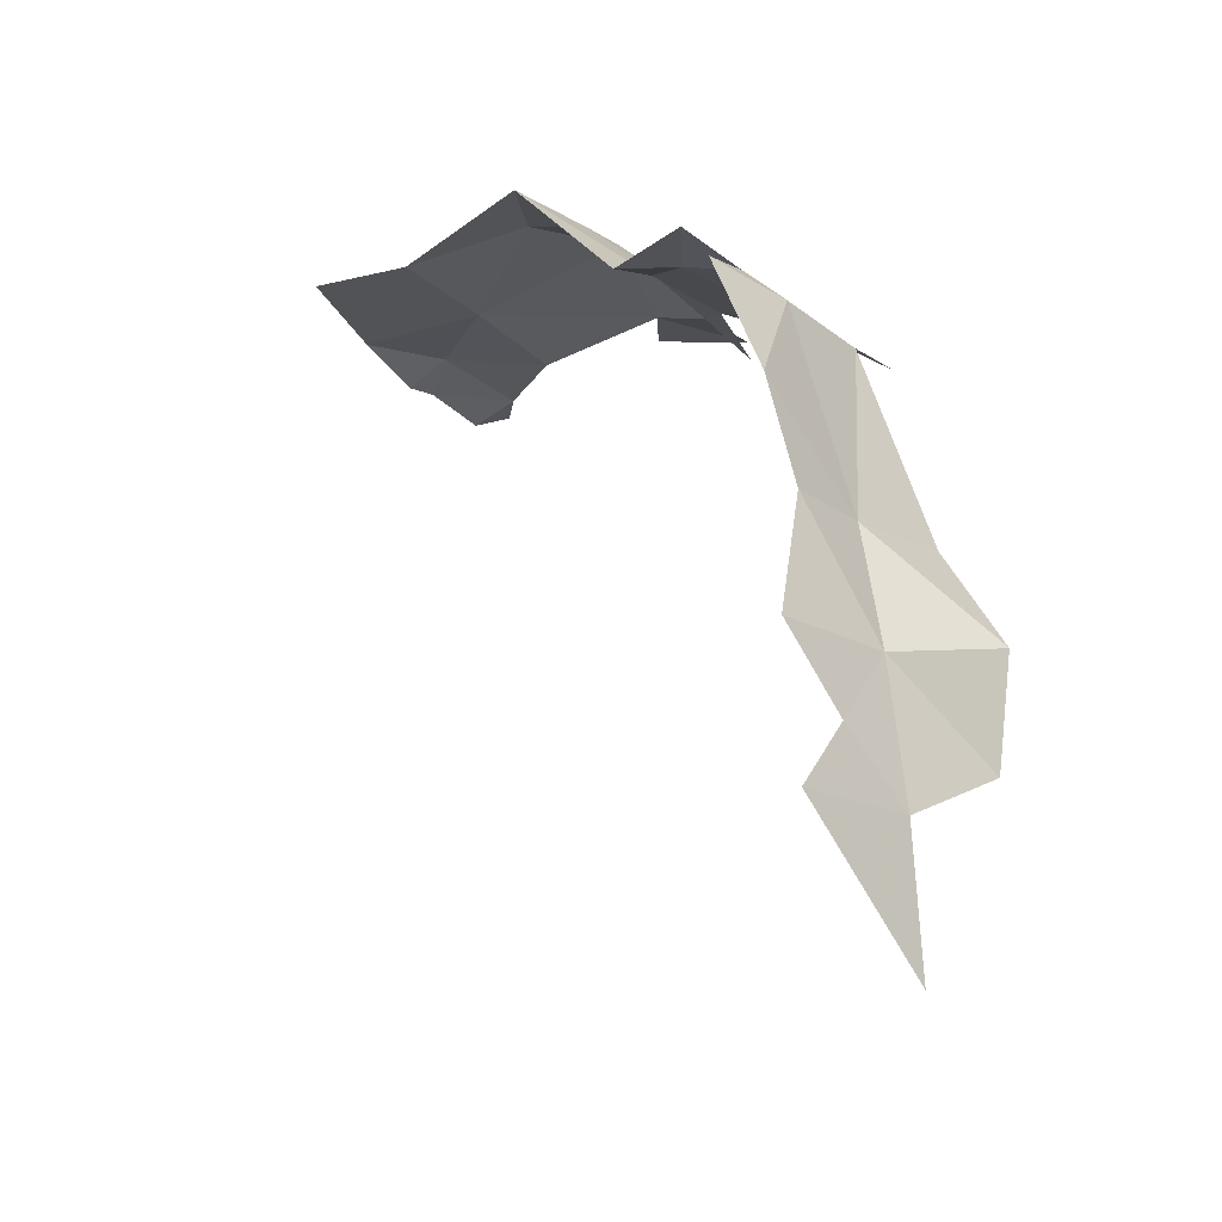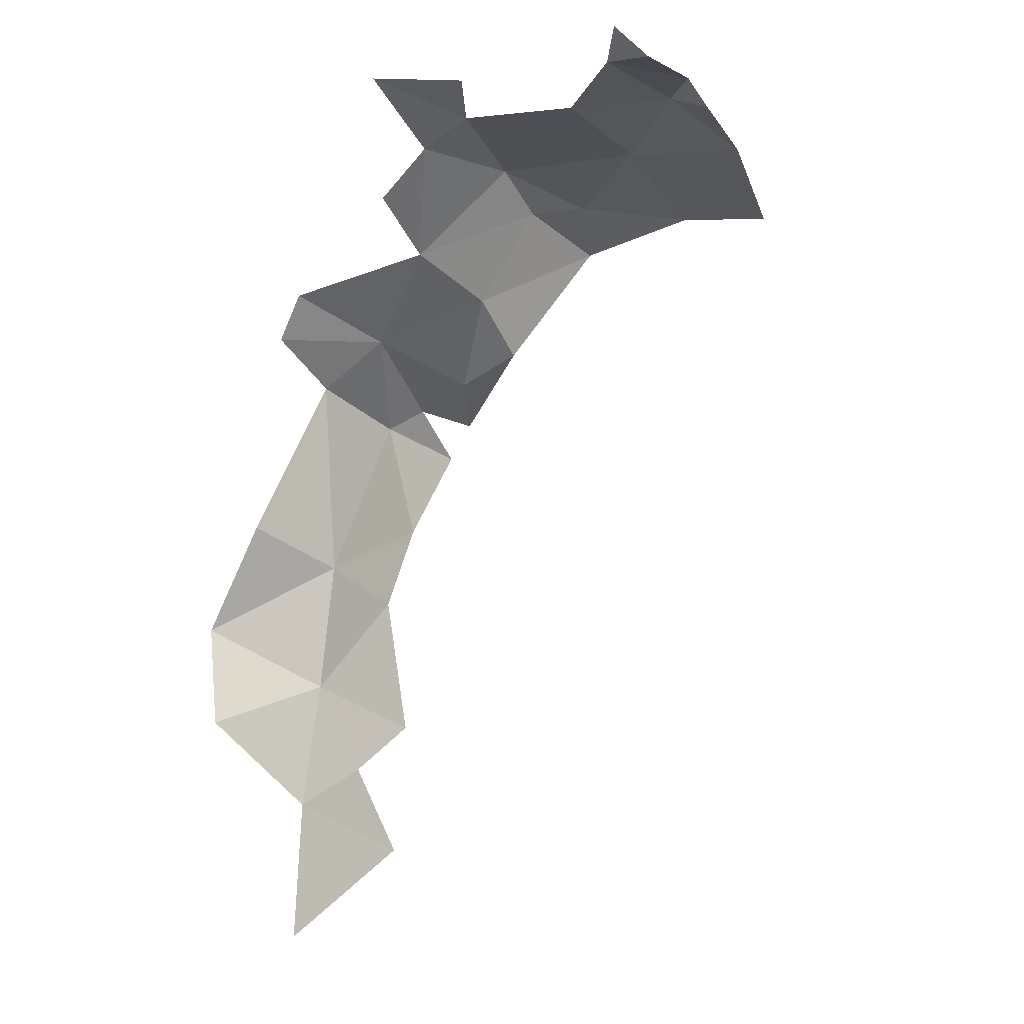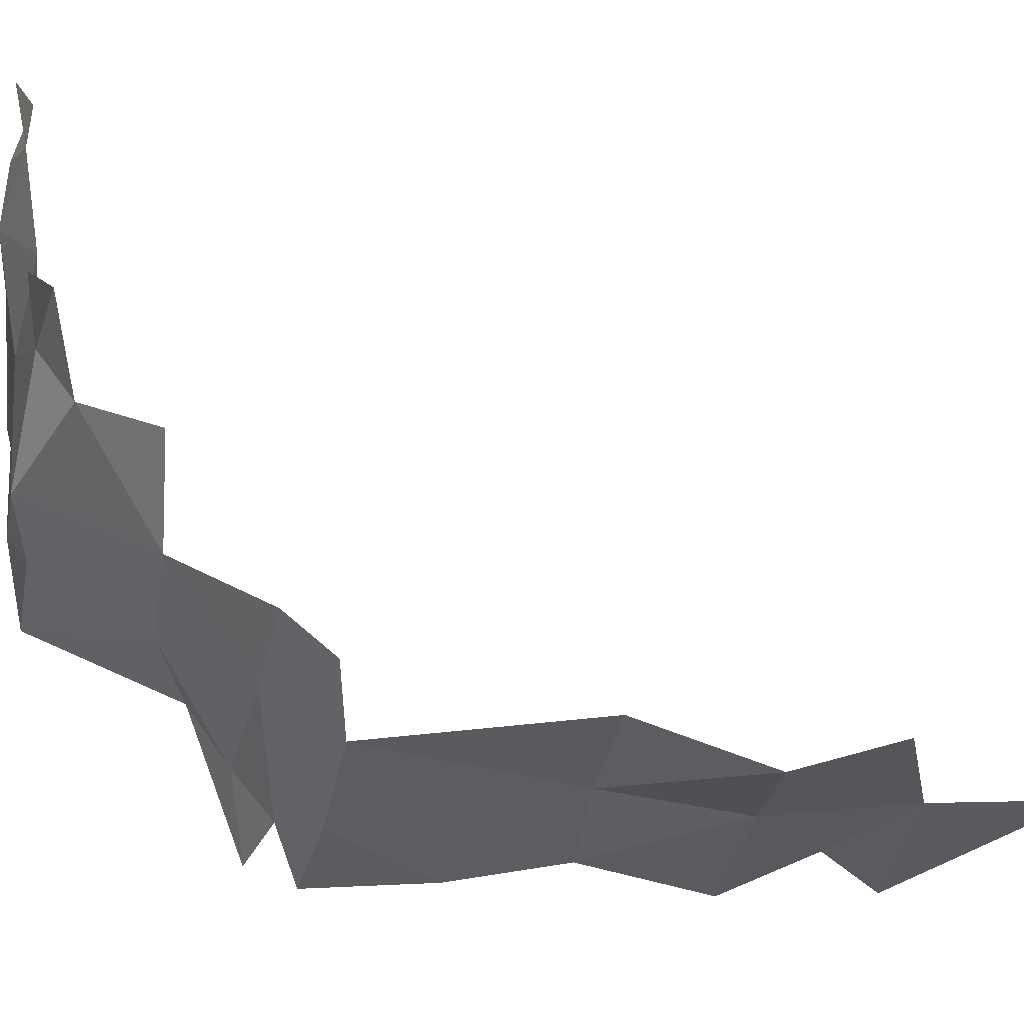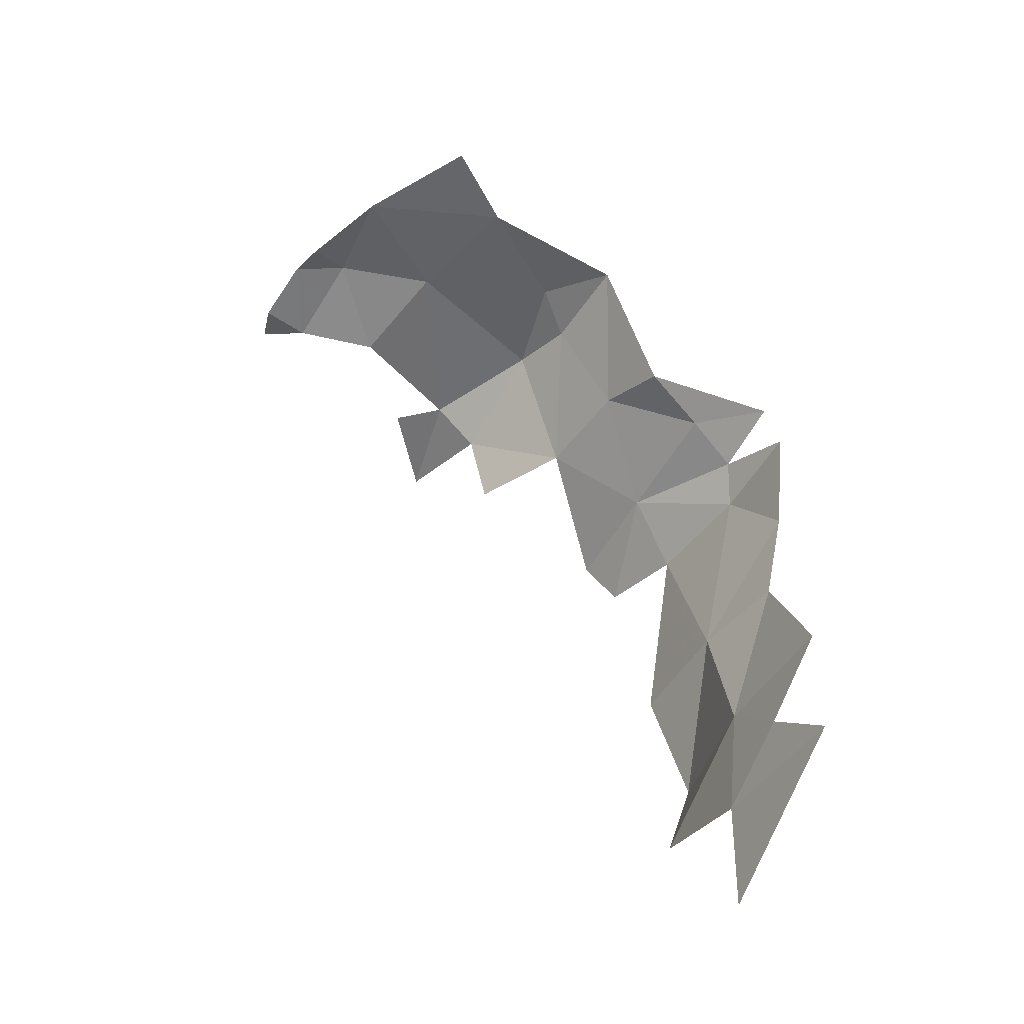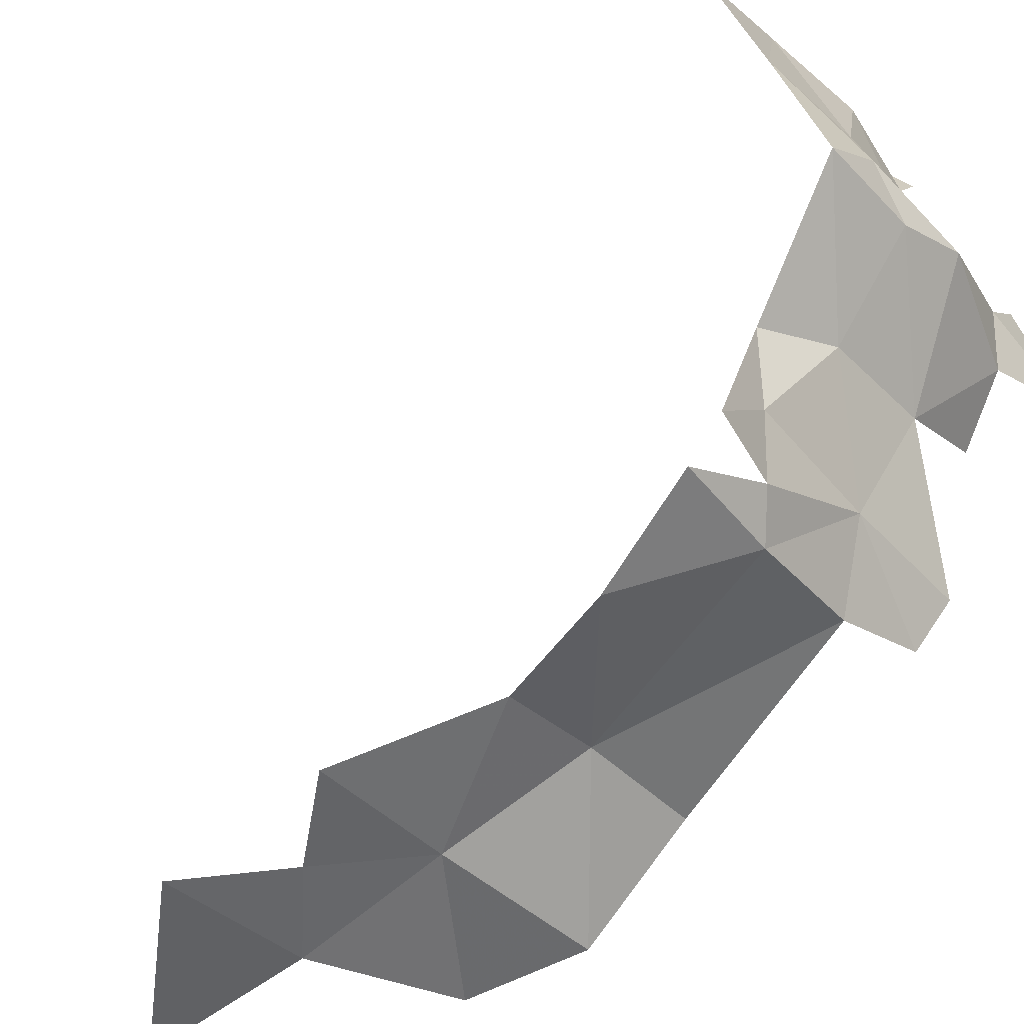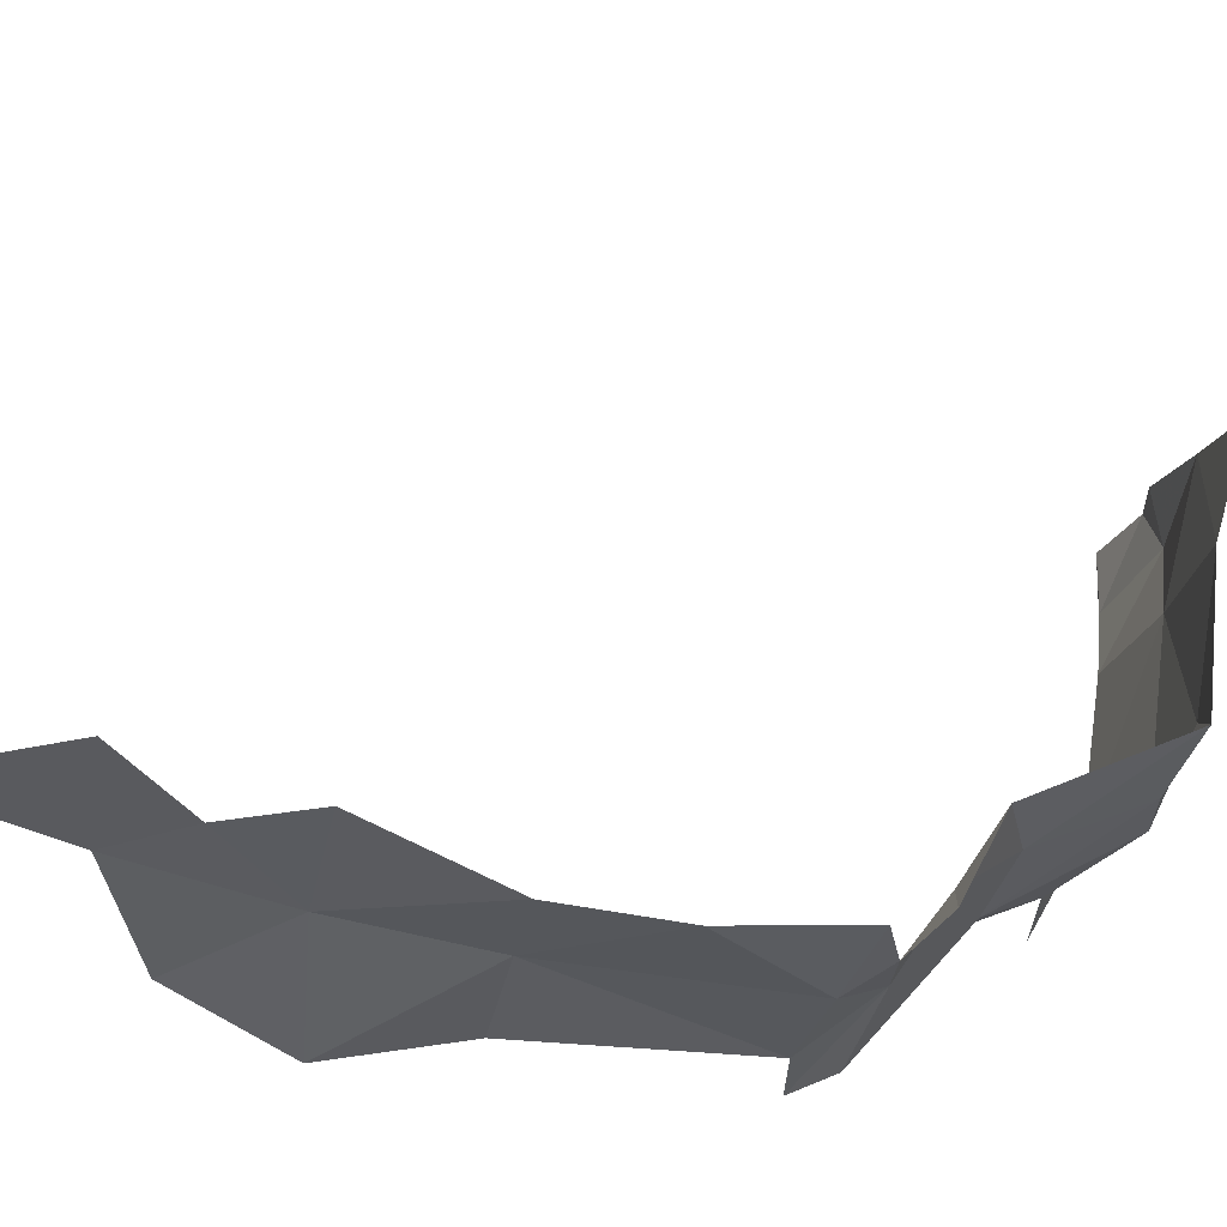
<metadata>
{"format":"obj","ext":"obj","renderer":"f3d","projection":"perspective","resolution":1024,"background":"white","views":[{"elev":-31.3,"azim":-22.3,"up":"+Z"},{"elev":-18.4,"azim":159.1,"up":"+Z"},{"elev":-9.1,"azim":66.9,"up":"+Y"},{"elev":-62.0,"azim":-96.4,"up":"+Z"},{"elev":-74.1,"azim":-58.0,"up":"+Y"},{"elev":-58.4,"azim":-114.0,"up":"+Y"}]}
</metadata>
<code>
v -14.36 -10.45 -9.744
v -14.36 -10.46 -9.747
v -14.35 -10.45 -9.745
v -14.36 -10.45 -9.744
v -14.35 -10.45 -9.745
v -14.35 -10.45 -9.741
v -14.36 -10.45 -9.744
v -14.35 -10.45 -9.741
v -14.36 -10.45 -9.736
v -14.35 -10.45 -9.745
v -14.36 -10.46 -9.747
v -14.35 -10.46 -9.747
v -14.35 -10.46 -9.75
v -14.35 -10.46 -9.757
v -14.35 -10.46 -9.749
v -14.35 -10.46 -9.747
v -14.35 -10.46 -9.75
v -14.35 -10.46 -9.749
v -14.35 -10.45 -9.741
v -14.35 -10.45 -9.745
v -14.34 -10.45 -9.744
v -14.35 -10.45 -9.745
v -14.35 -10.46 -9.747
v -14.34 -10.45 -9.744
v -14.35 -10.45 -9.741
v -14.34 -10.45 -9.744
v -14.35 -10.44 -9.739
v -14.36 -10.45 -9.736
v -14.35 -10.45 -9.741
v -14.35 -10.44 -9.735
v -14.35 -10.44 -9.735
v -14.35 -10.45 -9.741
v -14.35 -10.44 -9.739
v -14.35 -10.46 -9.757
v -14.35 -10.46 -9.763
v -14.34 -10.45 -9.762
v -14.35 -10.46 -9.749
v -14.35 -10.46 -9.757
v -14.34 -10.45 -9.762
v -14.35 -10.46 -9.763
v -14.35 -10.46 -9.773
v -14.34 -10.46 -9.771
v -14.35 -10.46 -9.773
v -14.35 -10.46 -9.777
v -14.34 -10.46 -9.771
v -14.35 -10.46 -9.747
v -14.35 -10.46 -9.749
v -14.34 -10.45 -9.744
v -14.35 -10.46 -9.777
v -14.35 -10.46 -9.783
v -14.34 -10.45 -9.781
v -14.34 -10.45 -9.781
v -14.35 -10.46 -9.783
v -14.34 -10.45 -9.791
v -14.34 -10.45 -9.762
v -14.35 -10.46 -9.763
v -14.34 -10.46 -9.771
v -14.34 -10.45 -9.744
v -14.35 -10.46 -9.749
v -14.34 -10.45 -9.748
v -14.35 -10.46 -9.749
v -14.34 -10.45 -9.762
v -14.34 -10.45 -9.748
v -14.34 -10.46 -9.771
v -14.35 -10.46 -9.777
v -14.34 -10.45 -9.781
v -14.34 -10.45 -9.744
v -14.34 -10.45 -9.748
v -14.34 -10.45 -9.746
v -14.34 -10.45 -9.743
v -14.34 -10.45 -9.744
v -14.34 -10.45 -9.746
v -14.34 -10.45 -9.744
v -14.34 -10.45 -9.743
v -14.35 -10.44 -9.739
v -14.34 -10.45 -9.762
v -14.34 -10.46 -9.771
v -14.33 -10.45 -9.768
v -14.34 -10.45 -9.748
v -14.34 -10.45 -9.762
v -14.34 -10.45 -9.76
v -14.34 -10.45 -9.76
v -14.34 -10.45 -9.762
v -14.33 -10.45 -9.768
v -14.34 -10.46 -9.771
v -14.34 -10.45 -9.781
v -14.33 -10.45 -9.775
v -14.34 -10.46 -9.771
v -14.33 -10.45 -9.775
v -14.33 -10.45 -9.768
v -14.37 -10.43 -9.737
v -14.37 -10.44 -9.736
v -14.36 -10.43 -9.735
v -14.36 -10.43 -9.735
v -14.37 -10.44 -9.736
v -14.36 -10.43 -9.734
v -14.37 -10.44 -9.736
v -14.36 -10.45 -9.736
v -14.36 -10.44 -9.734
v -14.37 -10.44 -9.736
v -14.36 -10.44 -9.734
v -14.36 -10.43 -9.734
v -14.36 -10.42 -9.735
v -14.36 -10.43 -9.735
v -14.36 -10.42 -9.733
v -14.36 -10.42 -9.733
v -14.36 -10.43 -9.735
v -14.36 -10.43 -9.734
v -14.36 -10.44 -9.734
v -14.36 -10.45 -9.736
v -14.35 -10.44 -9.735
v -14.36 -10.42 -9.735
v -14.36 -10.42 -9.733
v -14.36 -10.42 -9.734
v -14.36 -10.43 -9.734
v -14.36 -10.44 -9.734
v -14.35 -10.44 -9.733
v -14.36 -10.44 -9.734
v -14.35 -10.44 -9.735
v -14.35 -10.44 -9.733
v -14.36 -10.42 -9.733
v -14.36 -10.43 -9.734
v -14.35 -10.43 -9.734
v -14.36 -10.42 -9.734
v -14.36 -10.42 -9.733
v -14.35 -10.42 -9.733
v -14.35 -10.42 -9.733
v -14.36 -10.42 -9.733
v -14.35 -10.43 -9.734
v -14.35 -10.43 -9.734
v -14.36 -10.43 -9.734
v -14.35 -10.43 -9.733
v -14.36 -10.43 -9.734
v -14.35 -10.44 -9.733
v -14.35 -10.43 -9.733
v -14.35 -10.42 -9.734
v -14.36 -10.42 -9.734
v -14.35 -10.42 -9.733
v -14.35 -10.44 -9.733
v -14.35 -10.44 -9.735
v -14.35 -10.44 -9.739
v -14.35 -10.42 -9.734
v -14.35 -10.42 -9.733
v -14.35 -10.42 -9.732
v -14.35 -10.43 -9.733
v -14.35 -10.44 -9.733
v -14.34 -10.44 -9.734
v -14.35 -10.44 -9.733
v -14.35 -10.44 -9.739
v -14.34 -10.44 -9.734
v -14.34 -10.43 -9.732
v -14.35 -10.43 -9.733
v -14.34 -10.43 -9.732
v -14.35 -10.43 -9.733
v -14.34 -10.44 -9.734
v -14.34 -10.43 -9.732
v -14.34 -10.44 -9.734
v -14.35 -10.44 -9.739
v -14.34 -10.44 -9.738
f 1 2 3
f 4 5 6
f 7 8 9
f 10 11 12
f 13 14 15
f 16 17 18
f 19 20 21
f 22 23 24
f 25 26 27
f 28 29 30
f 31 32 33
f 34 35 36
f 37 38 39
f 40 41 42
f 43 44 45
f 46 47 48
f 49 50 51
f 52 53 54
f 55 56 57
f 58 59 60
f 61 62 63
f 64 65 66
f 67 68 69
f 70 71 72
f 73 74 75
f 76 77 78
f 79 80 81
f 82 83 84
f 85 86 87
f 88 89 90
f 91 92 93
f 94 95 96
f 97 98 99
f 100 101 102
f 103 104 105
f 106 107 108
f 109 110 111
f 112 113 114
f 115 116 117
f 118 119 120
f 121 122 123
f 124 125 126
f 127 128 129
f 130 131 132
f 133 134 135
f 136 137 138
f 139 140 141
f 142 143 144
f 145 146 147
f 148 149 150
f 151 152 153
f 154 155 156
f 157 158 159

</code>
